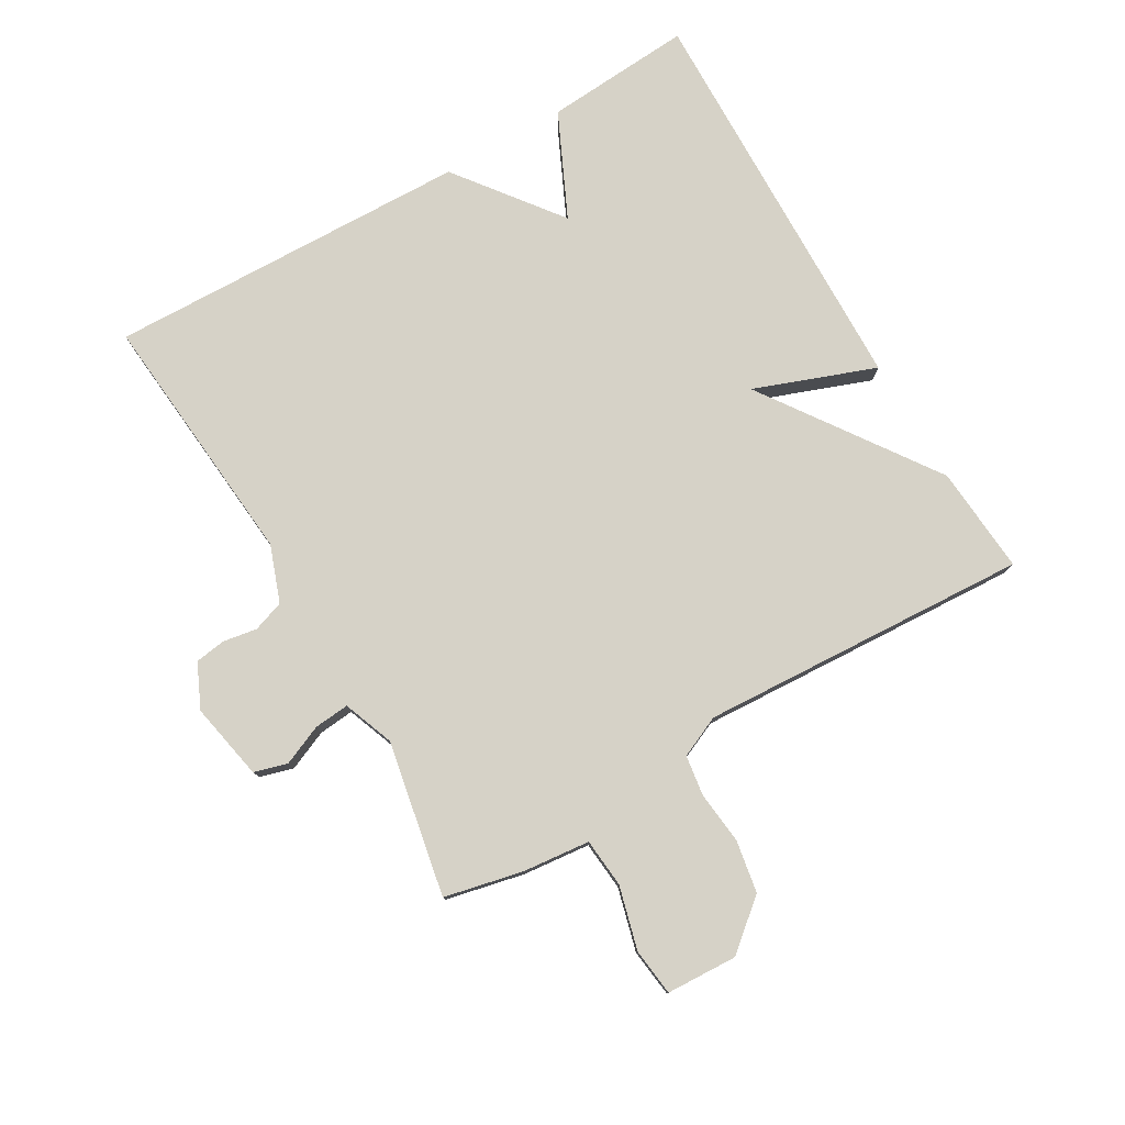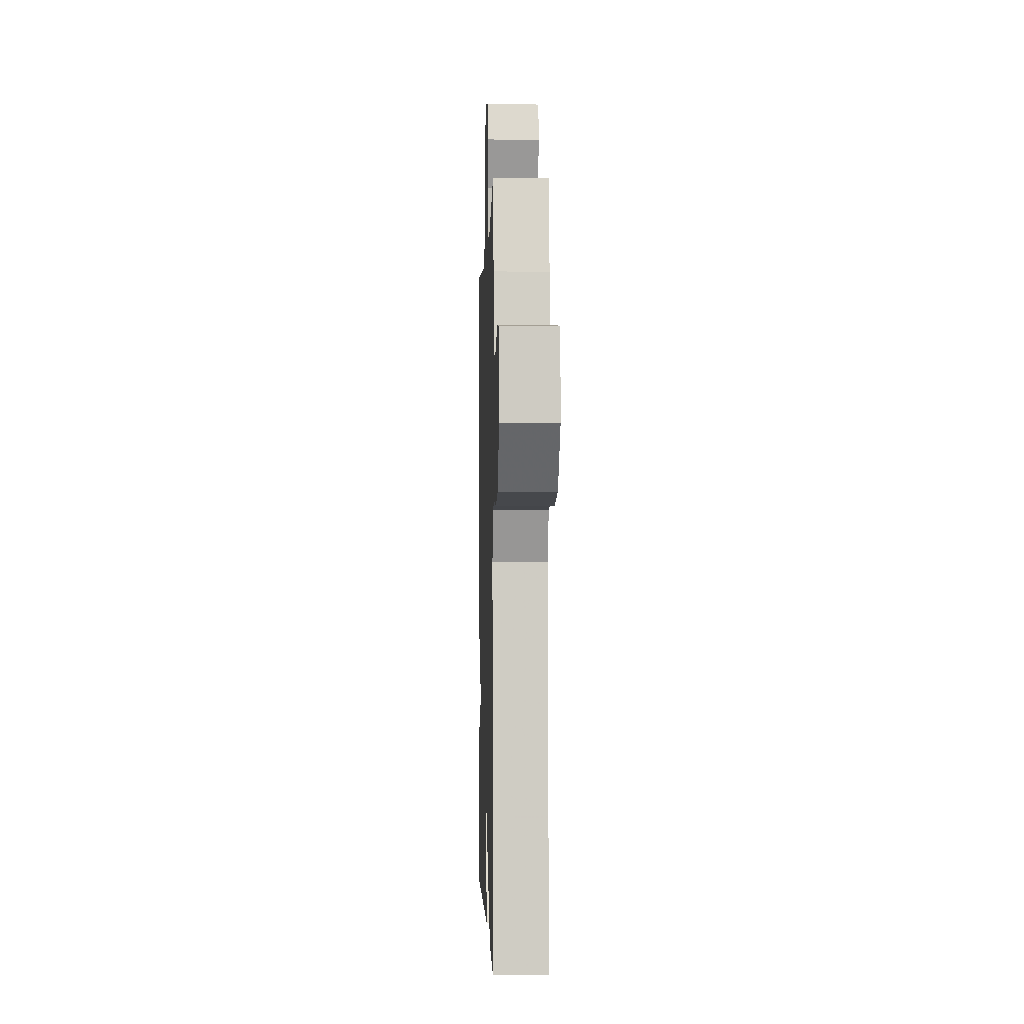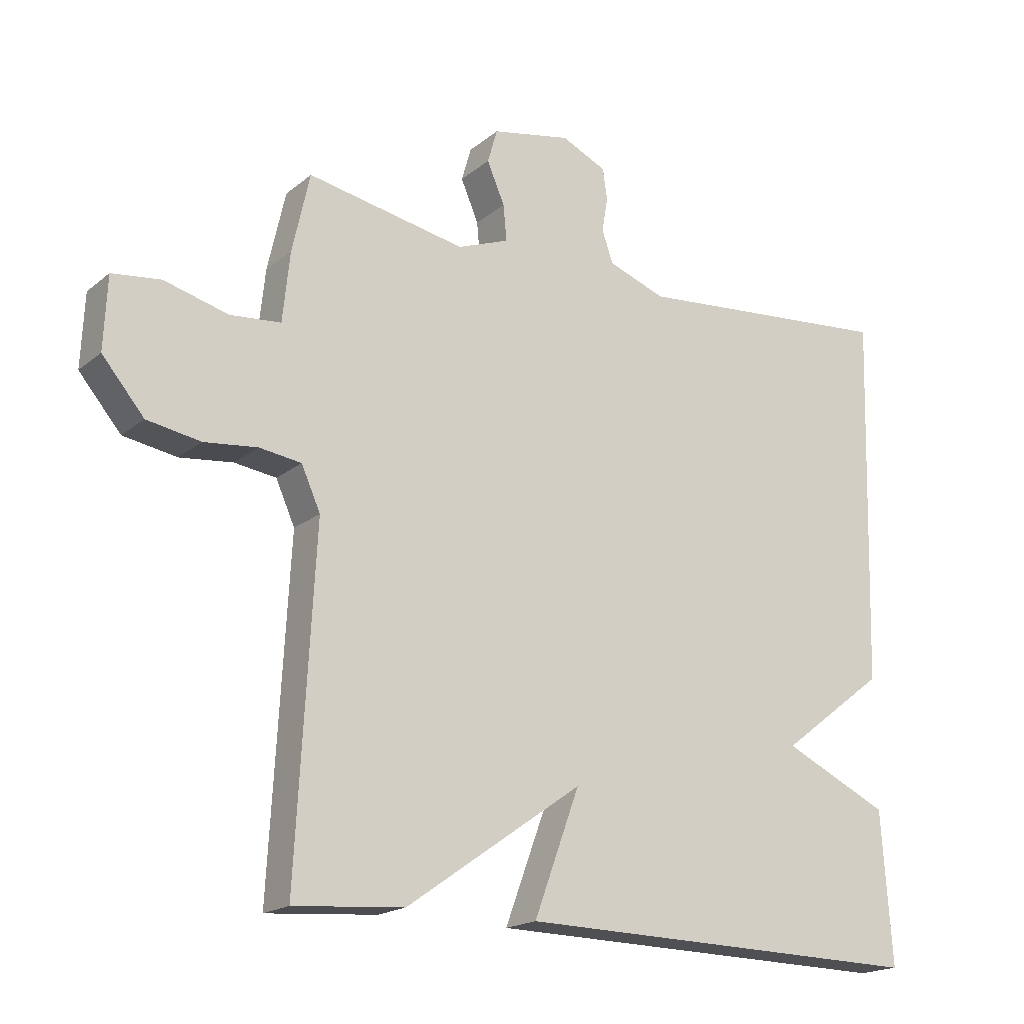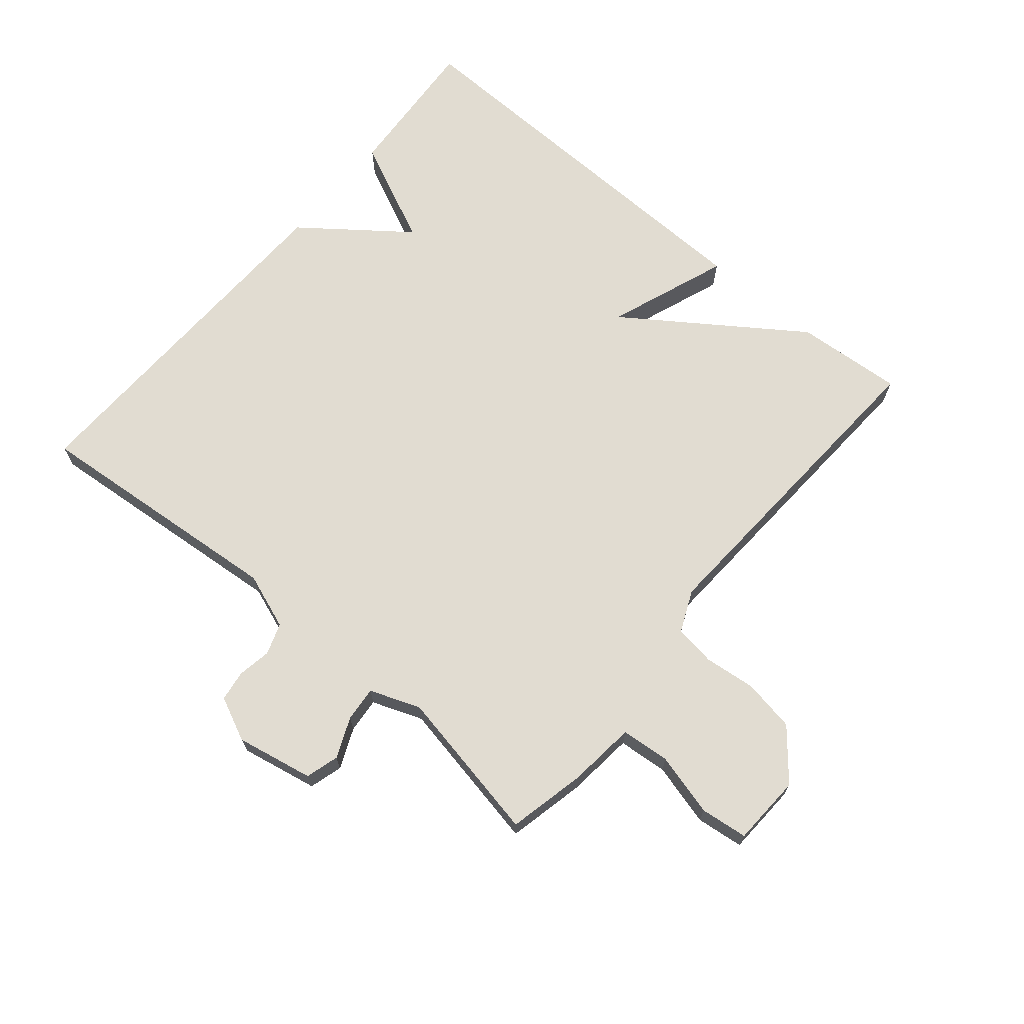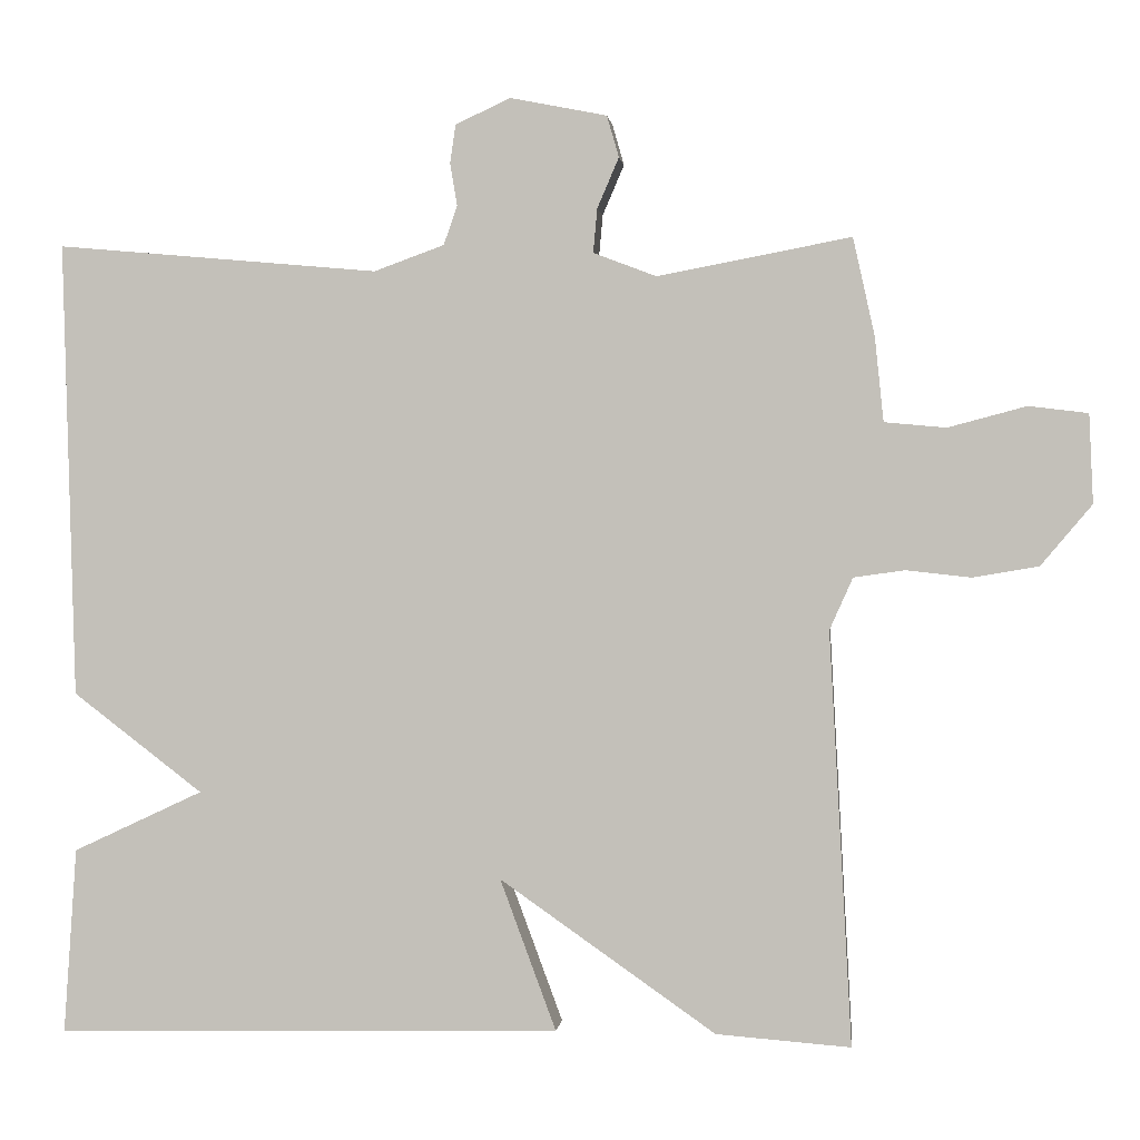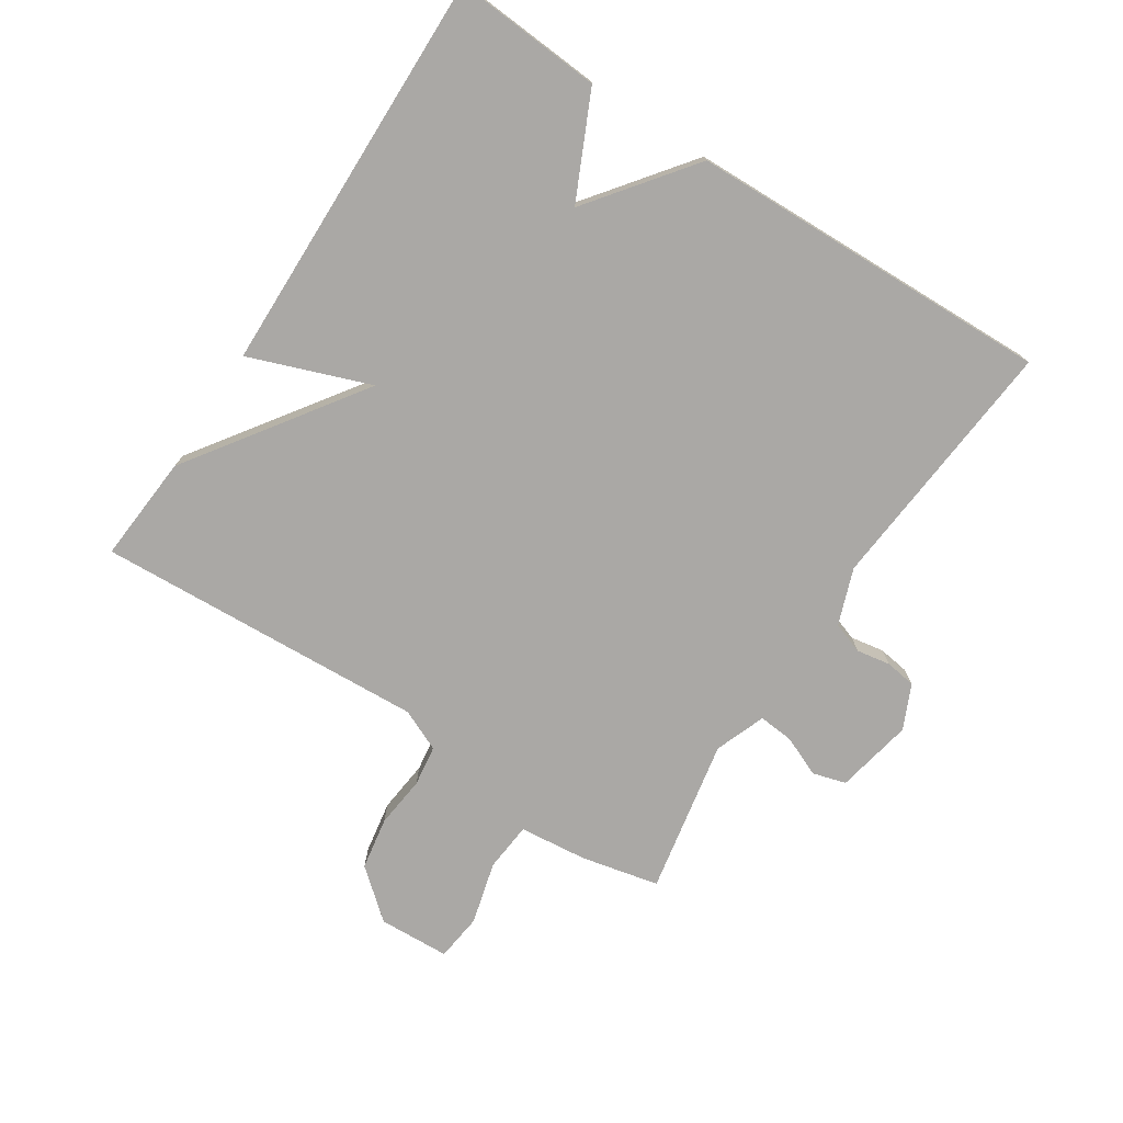
<metadata>
{"format":"obj","ext":"obj","renderer":"f3d","projection":"perspective","resolution":1024,"background":"white","views":[{"elev":78.5,"azim":59.8,"up":"+Y"},{"elev":-1.7,"azim":88.2,"up":"+Z"},{"elev":-18.5,"azim":146.3,"up":"+Z"},{"elev":69.0,"azim":40.1,"up":"+Y"},{"elev":0.9,"azim":6.4,"up":"+Z"},{"elev":-75.1,"azim":-123.1,"up":"+Y"}]}
</metadata>
<code>
v -0.5 0.07 0.5
v -0.097 0.07 0.464
v -0.009 0.07 0.496
v 0.008 0.07 0.545
v -0.001 0.07 0.598
v 0.006 0.07 0.646
v 0.075 0.07 0.678
v 0.196 0.07 0.654
v 0.211 0.07 0.602
v 0.184 0.07 0.539
v 0.179 0.07 0.484
v 0.258 0.07 0.454
v 0.5 0.07 0.5
v 0.527 0.07 0.378
v 0.538 0.07 0.272
v 0.615 0.07 0.265
v 0.713 0.07 0.291
v 0.787 0.07 0.282
v 0.792 0.07 0.171
v 0.728 0.07 0.095
v 0.646 0.07 0.081
v 0.565 0.07 0.09
v 0.501 0.07 0.081
v 0.472 0.07 0.016
v 0.5 0.07 -0.5
v 0.332 0.07 -0.487
v 0.062 0.07 -0.298
v 0.132 0.07 -0.487
v -0.5 0.07 -0.5
v -0.484 0.07 -0.269
v -0.322 0.07 -0.193
v -0.484 0.07 -0.069
v -0.5 0 0.5
v -0.097 0 0.464
v -0.009 0 0.496
v 0.008 0 0.545
v -0.001 0 0.598
v 0.006 0 0.646
v 0.075 0 0.678
v 0.196 0 0.654
v 0.211 0 0.602
v 0.184 0 0.539
v 0.179 0 0.484
v 0.258 0 0.454
v 0.5 0 0.5
v 0.527 0 0.378
v 0.538 0 0.272
v 0.615 0 0.265
v 0.713 0 0.291
v 0.787 0 0.282
v 0.792 0 0.171
v 0.728 0 0.095
v 0.646 0 0.081
v 0.565 0 0.09
v 0.501 0 0.081
v 0.472 0 0.016
v 0.5 0 -0.5
v 0.332 0 -0.487
v 0.062 0 -0.298
v 0.132 0 -0.487
v -0.5 0 -0.5
v -0.484 0 -0.269
v -0.322 0 -0.193
v -0.484 0 -0.069
f 31 32 1 2
f 29 30 31
f 28 29 31
f 27 28 31
f 27 31 2 3
f 27 3 4
f 26 27 4
f 25 26 4
f 24 25 4
f 4 5 6
f 24 4 6
f 23 24 6
f 22 23 6
f 20 21 22
f 19 20 22
f 18 19 22
f 17 18 22
f 16 17 22
f 15 16 22
f 12 13 14 15
f 11 12 15 22
f 8 9 10
f 7 8 10
f 6 7 10
f 6 10 11
f 6 11 22
f 34 33 64 63
f 63 62 61
f 63 61 60
f 63 60 59
f 35 34 63 59
f 36 35 59
f 36 59 58
f 36 58 57
f 36 57 56
f 38 37 36
f 38 36 56
f 38 56 55
f 38 55 54
f 54 53 52
f 54 52 51
f 54 51 50
f 54 50 49
f 54 49 48
f 54 48 47
f 47 46 45 44
f 54 47 44 43
f 42 41 40
f 42 40 39
f 42 39 38
f 43 42 38
f 54 43 38
f 1 33 34 2
f 2 34 35 3
f 3 35 36 4
f 4 36 37 5
f 5 37 38 6
f 6 38 39 7
f 7 39 40 8
f 8 40 41 9
f 9 41 42 10
f 10 42 43 11
f 11 43 44 12
f 12 44 45 13
f 13 45 46 14
f 14 46 47 15
f 15 47 48 16
f 16 48 49 17
f 17 49 50 18
f 18 50 51 19
f 19 51 52 20
f 20 52 53 21
f 21 53 54 22
f 22 54 55 23
f 23 55 56 24
f 24 56 57 25
f 25 57 58 26
f 26 58 59 27
f 27 59 60 28
f 28 60 61 29
f 29 61 62 30
f 30 62 63 31
f 31 63 64 32
f 32 64 33 1

</code>
